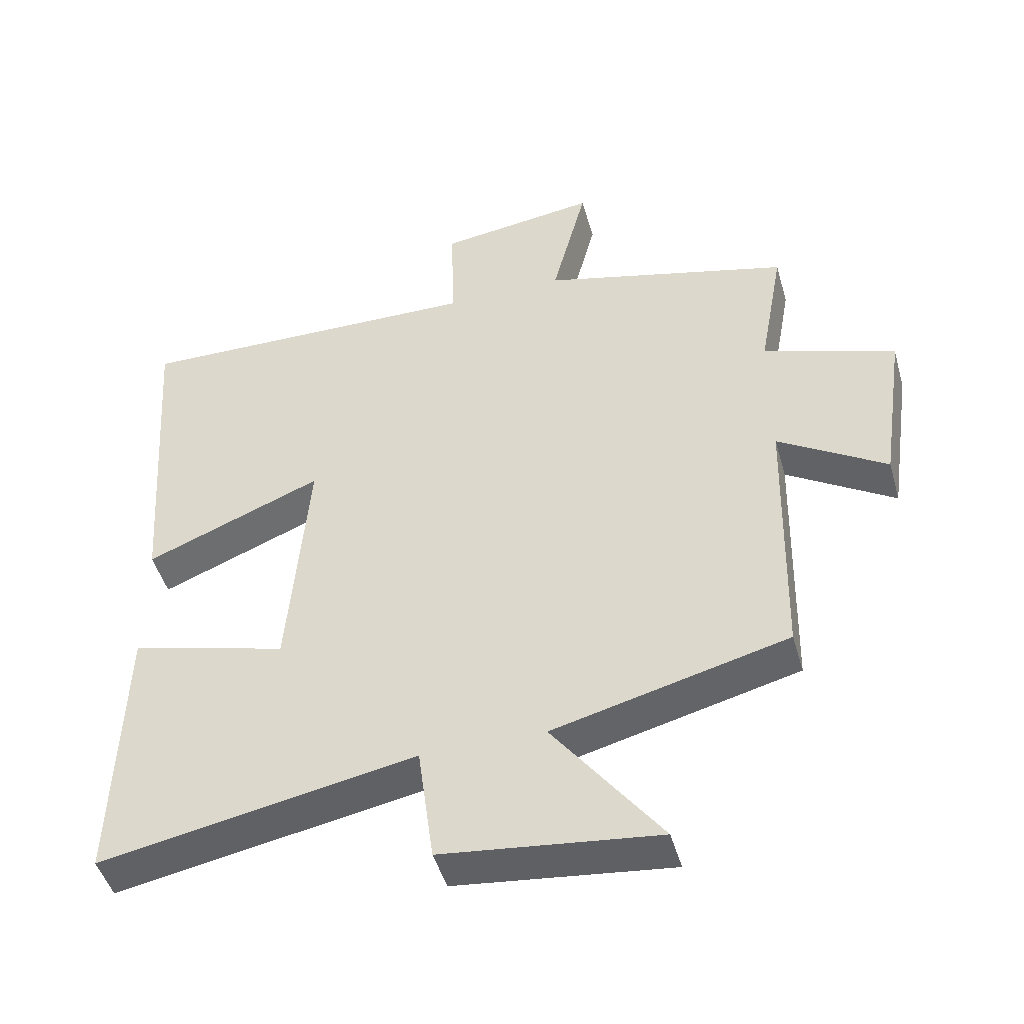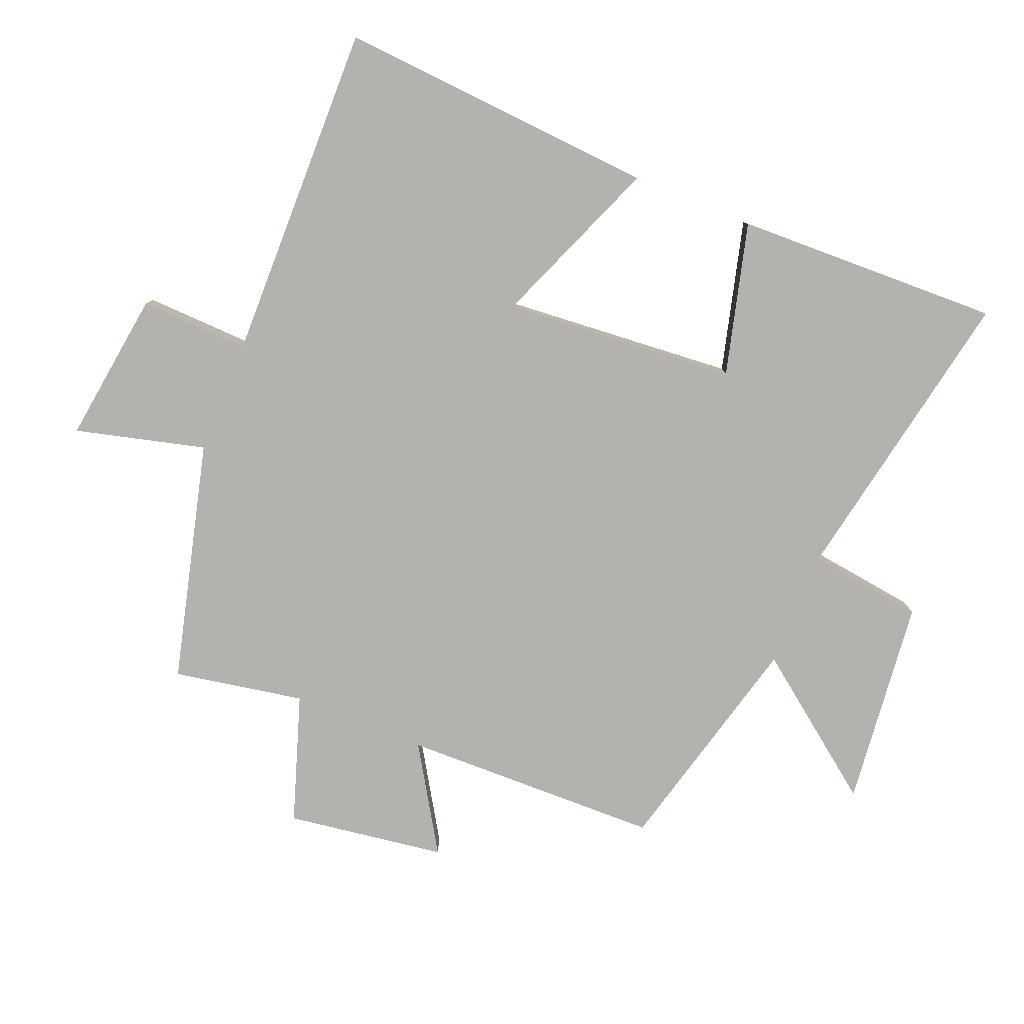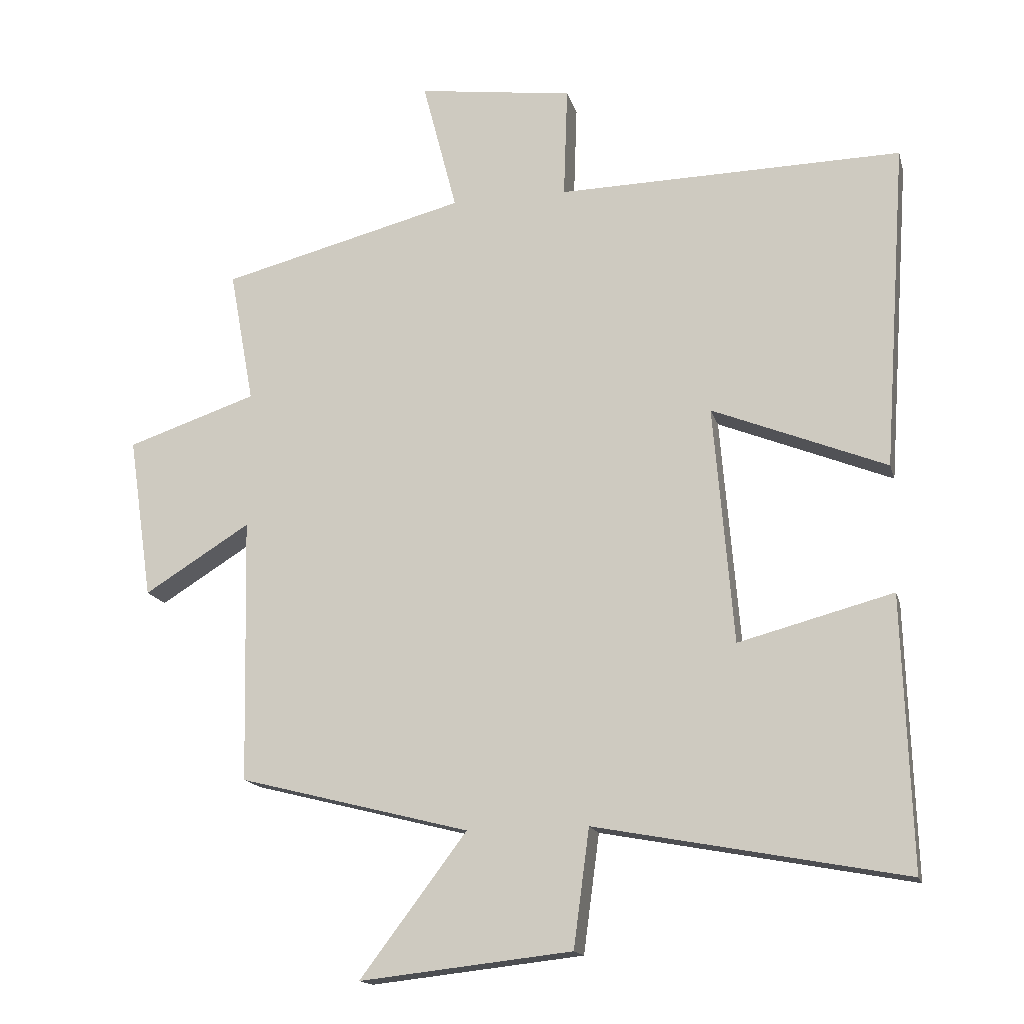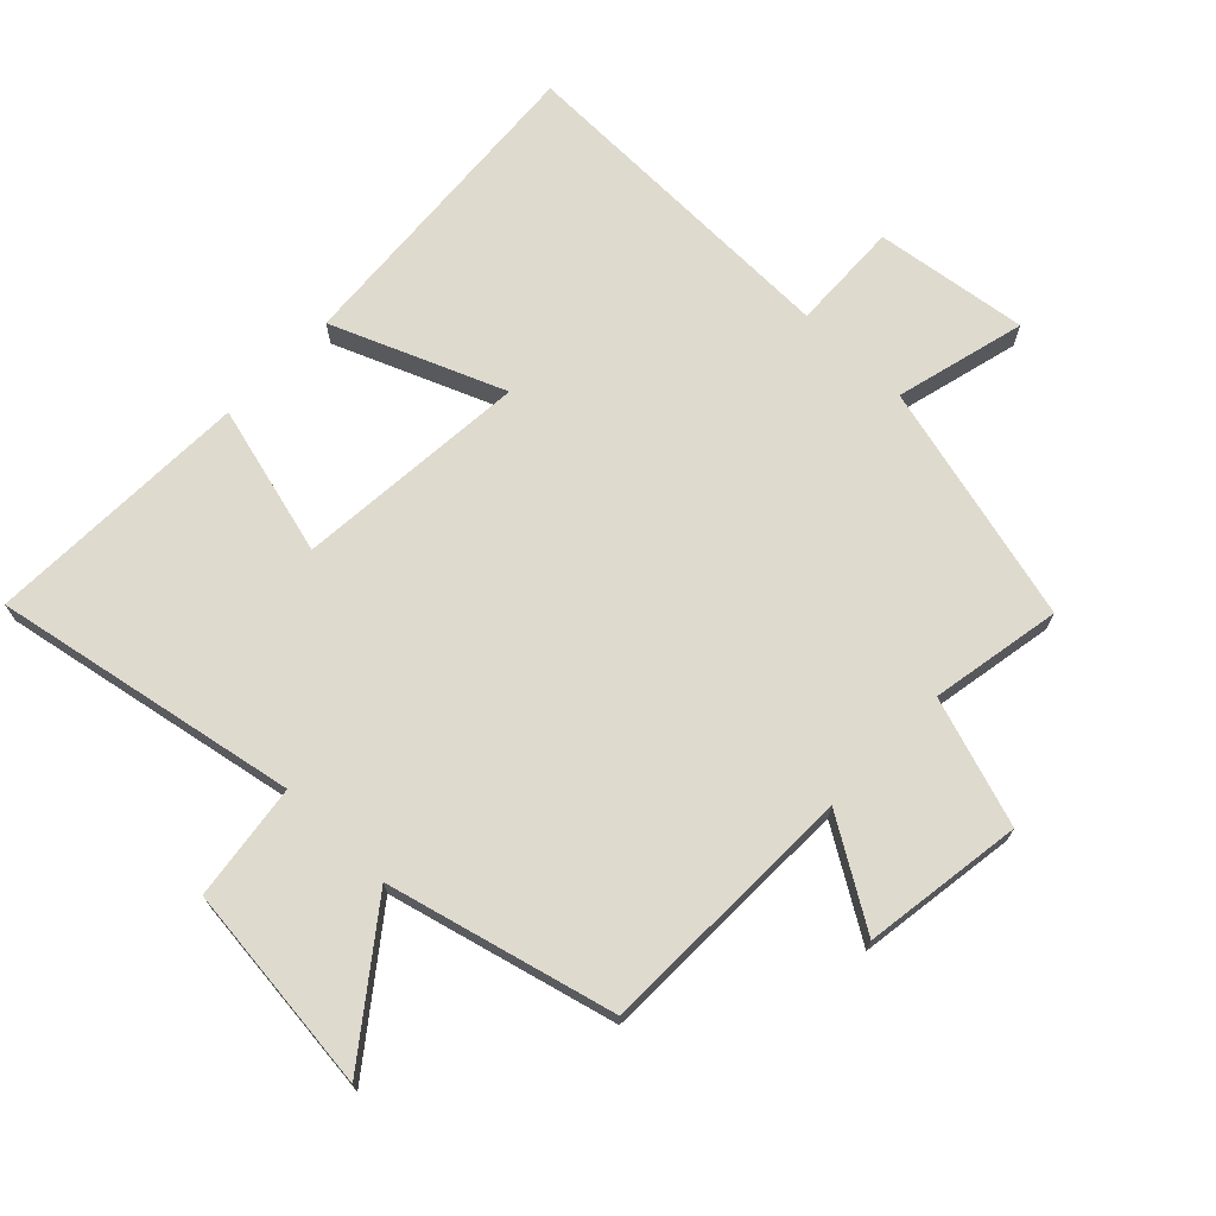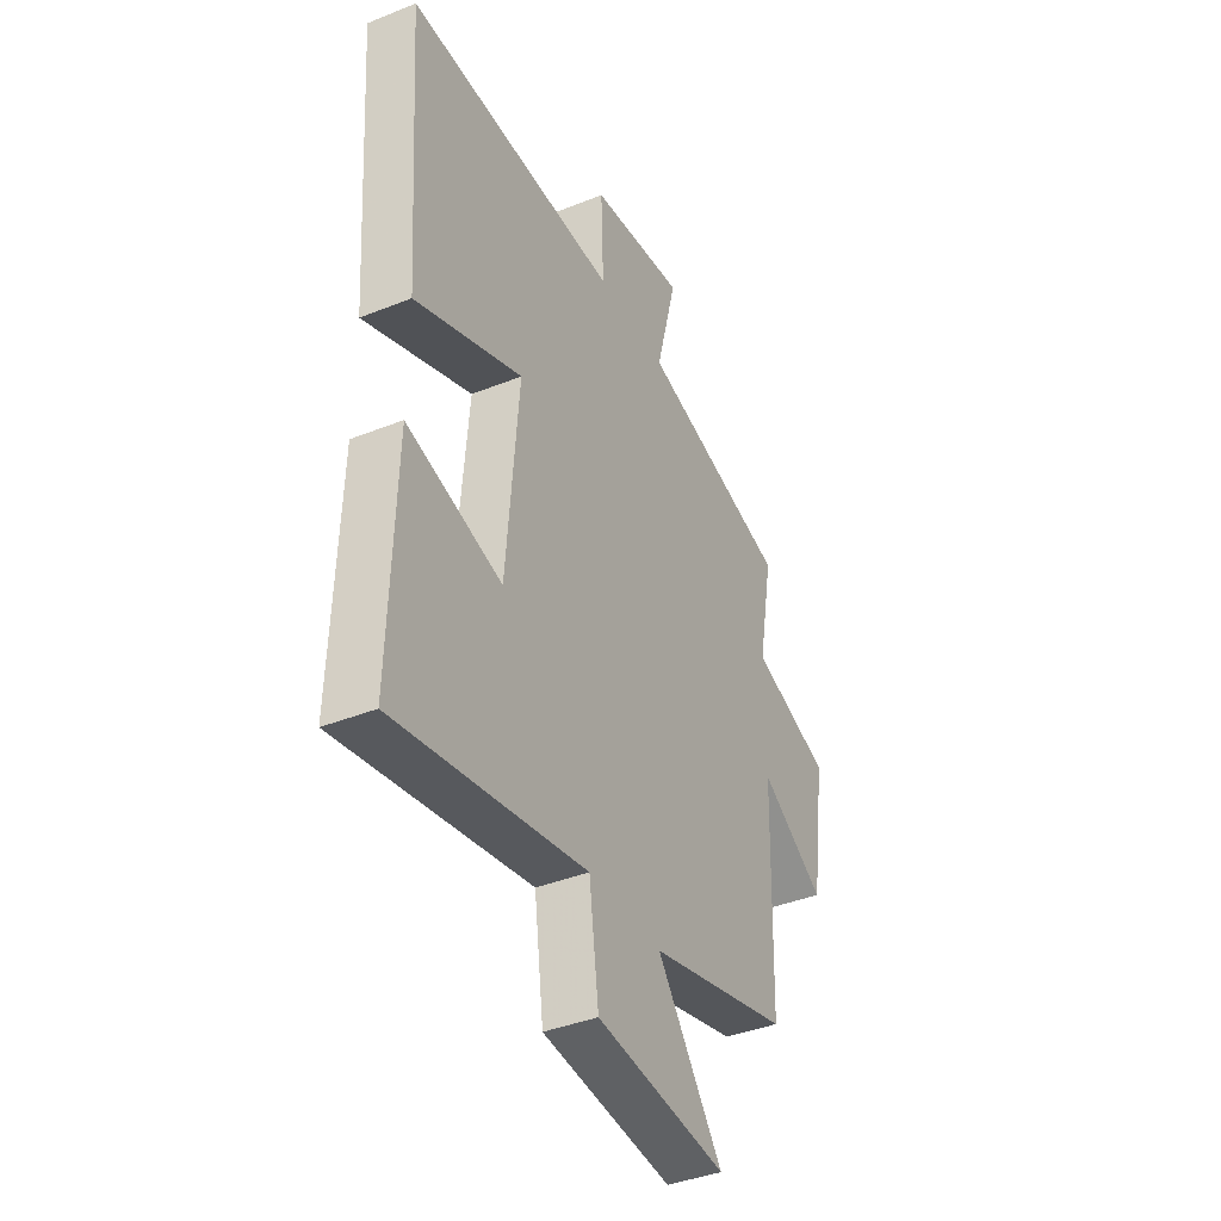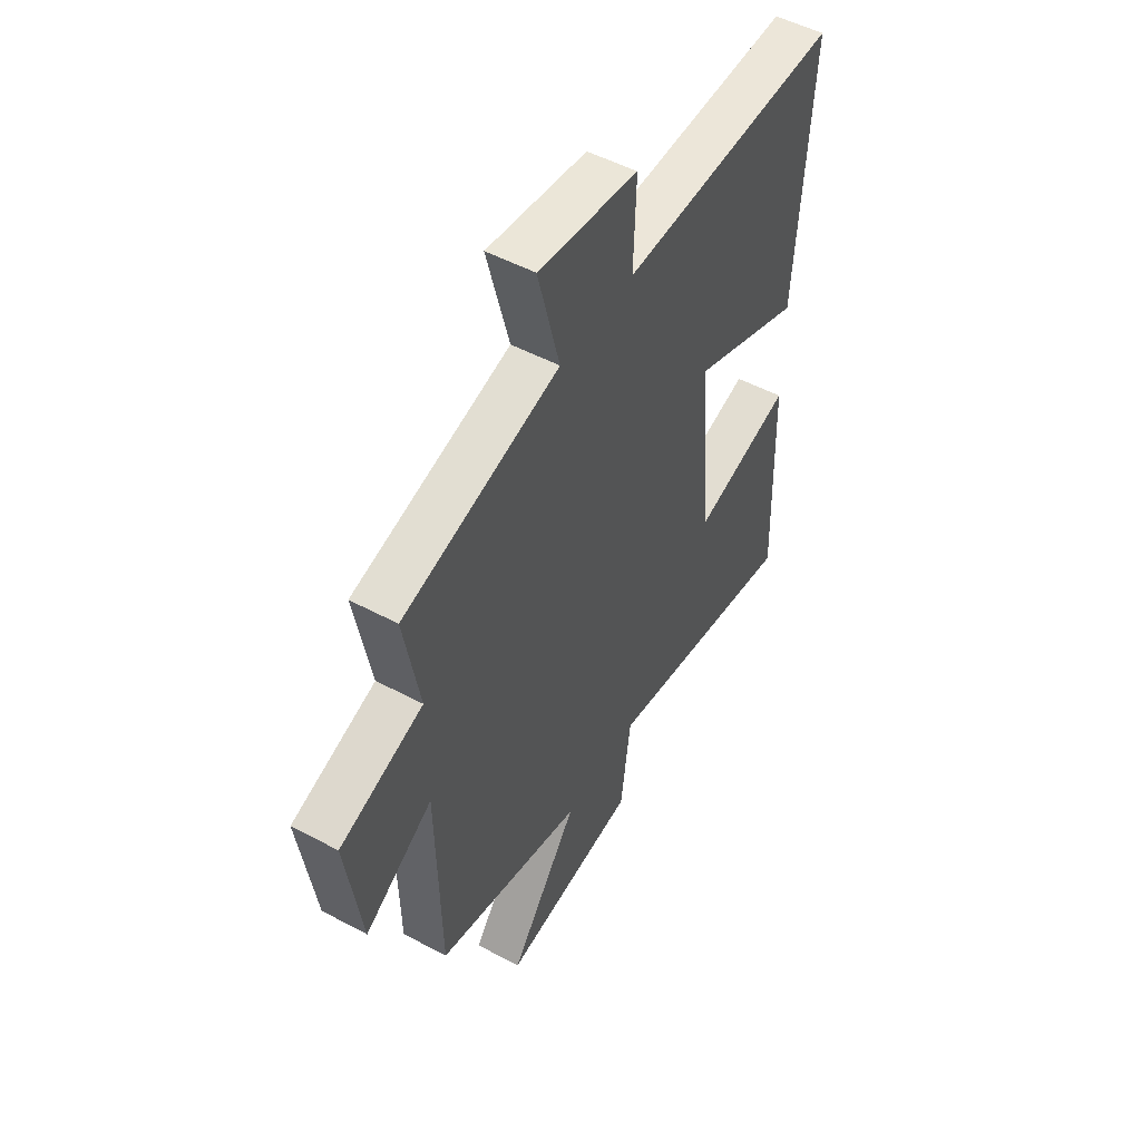
<metadata>
{"format":"obj","ext":"obj","renderer":"f3d","projection":"perspective","resolution":1024,"background":"white","views":[{"elev":-46.8,"azim":-164.3,"up":"+Z"},{"elev":-79.7,"azim":67.8,"up":"+Y"},{"elev":-15.8,"azim":13.9,"up":"+Z"},{"elev":71.1,"azim":-136.1,"up":"+Y"},{"elev":-39.6,"azim":116.5,"up":"+Z"},{"elev":51.1,"azim":-59.8,"up":"+Z"}]}
</metadata>
<code>
v 0.535 0.07 0.51
v 0.5 0.07 0.015
v 0.236 0.07 0.121
v 0.266 0.07 -0.239
v 0.5 0.07 -0.177
v 0.513 0.07 -0.588
v 0.043 0.07 -0.5
v 0.019 0.07 -0.679
v -0.303 0.07 -0.715
v -0.141 0.07 -0.5
v -0.491 0.07 -0.411
v -0.5 0.07 -0.009
v -0.661 0.07 -0.109
v -0.697 0.07 0.137
v -0.5 0.07 0.203
v -0.537 0.07 0.405
v -0.166 0.07 0.5
v -0.218 0.07 0.701
v 0.018 0.07 0.669
v 0.012 0.07 0.5
v 0.535 0 0.51
v 0.5 0 0.015
v 0.236 0 0.121
v 0.266 0 -0.239
v 0.5 0 -0.177
v 0.513 0 -0.588
v 0.043 0 -0.5
v 0.019 0 -0.679
v -0.303 0 -0.715
v -0.141 0 -0.5
v -0.491 0 -0.411
v -0.5 0 -0.009
v -0.661 0 -0.109
v -0.697 0 0.137
v -0.5 0 0.203
v -0.537 0 0.405
v -0.166 0 0.5
v -0.218 0 0.701
v 0.018 0 0.669
v 0.012 0 0.5
f 17 18 19 20
f 15 16 17 20
f 15 20 1
f 12 13 14 15
f 10 11 12 15
f 7 8 9 10
f 7 10 15
f 4 5 6 7
f 3 4 7 15
f 1 2 3
f 1 3 15
f 40 39 38 37
f 40 37 36 35
f 21 40 35
f 35 34 33 32
f 35 32 31 30
f 30 29 28 27
f 35 30 27
f 27 26 25 24
f 35 27 24 23
f 23 22 21
f 35 23 21
f 1 21 22 2
f 2 22 23 3
f 3 23 24 4
f 4 24 25 5
f 5 25 26 6
f 6 26 27 7
f 7 27 28 8
f 8 28 29 9
f 9 29 30 10
f 10 30 31 11
f 11 31 32 12
f 12 32 33 13
f 13 33 34 14
f 14 34 35 15
f 15 35 36 16
f 16 36 37 17
f 17 37 38 18
f 18 38 39 19
f 19 39 40 20
f 20 40 21 1

</code>
